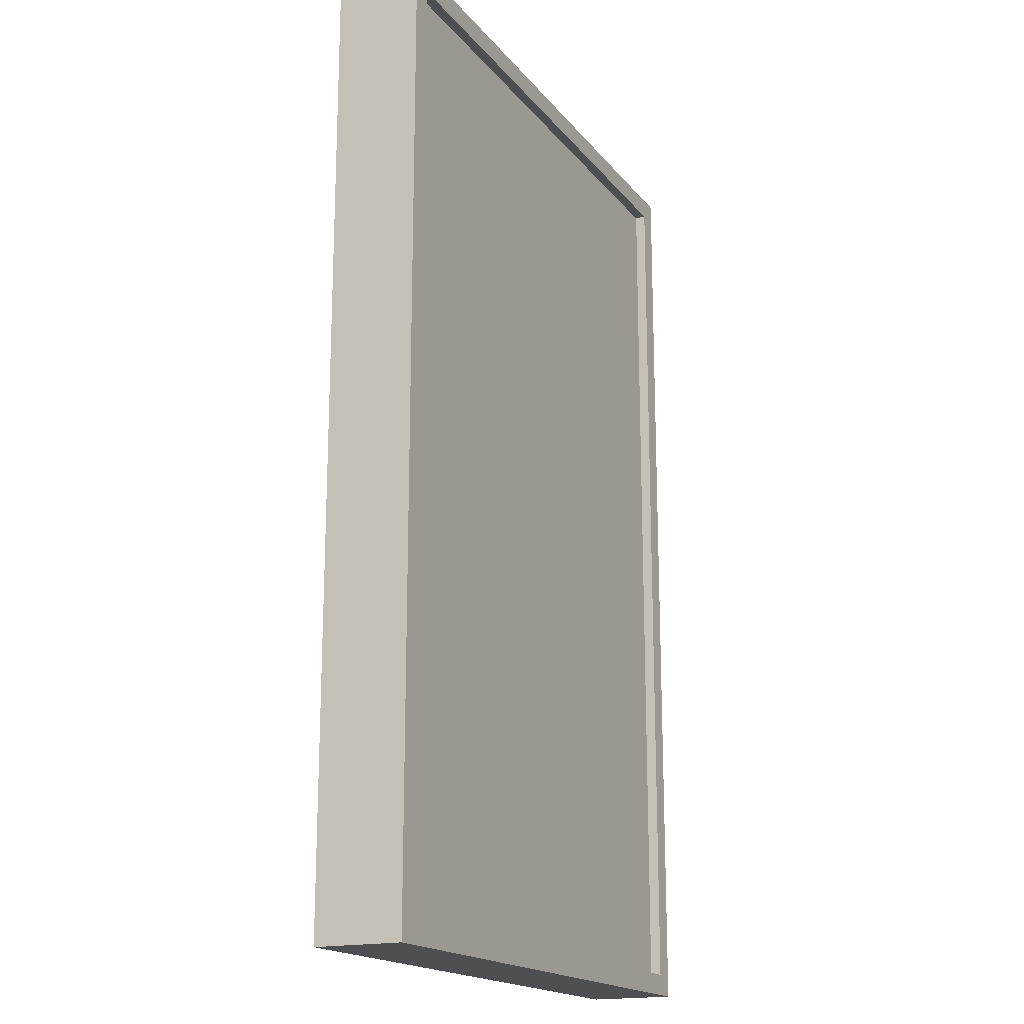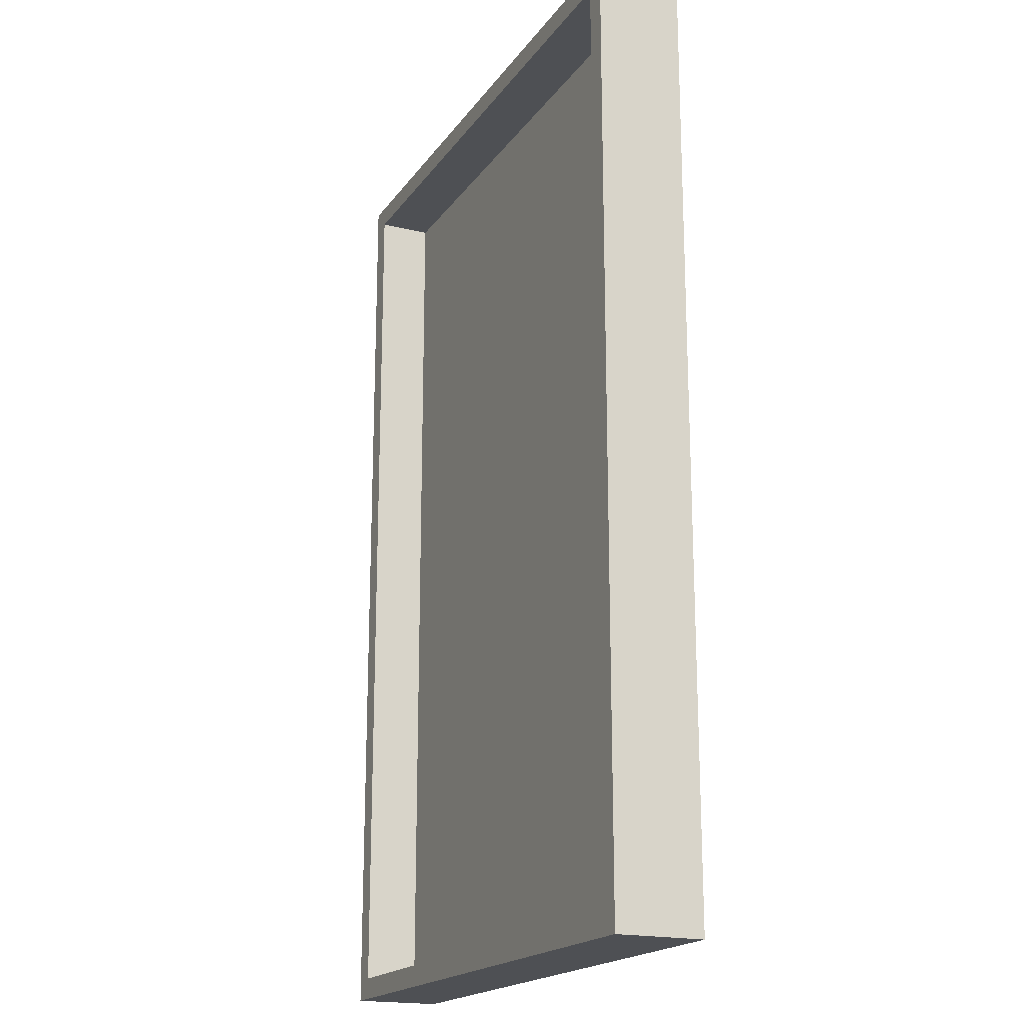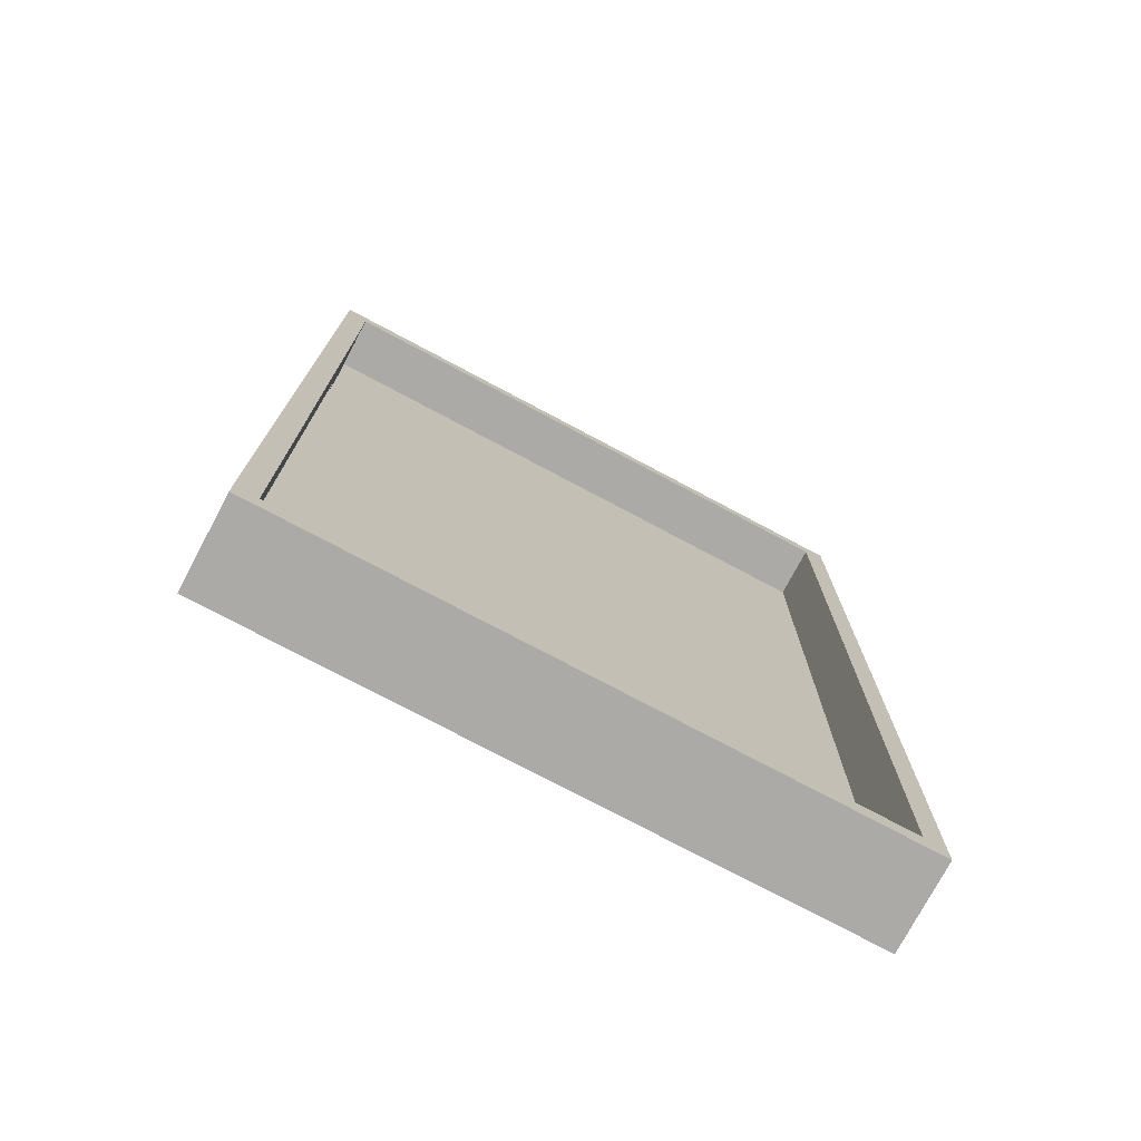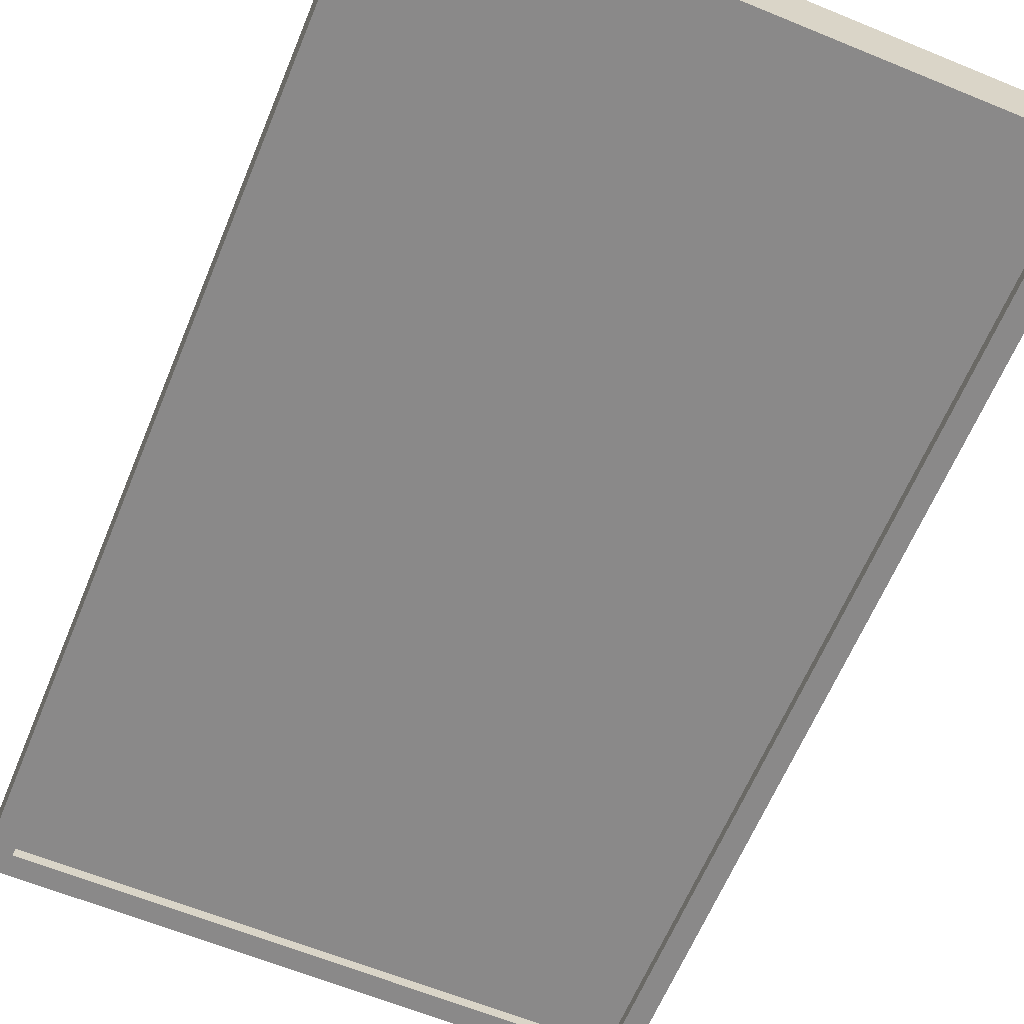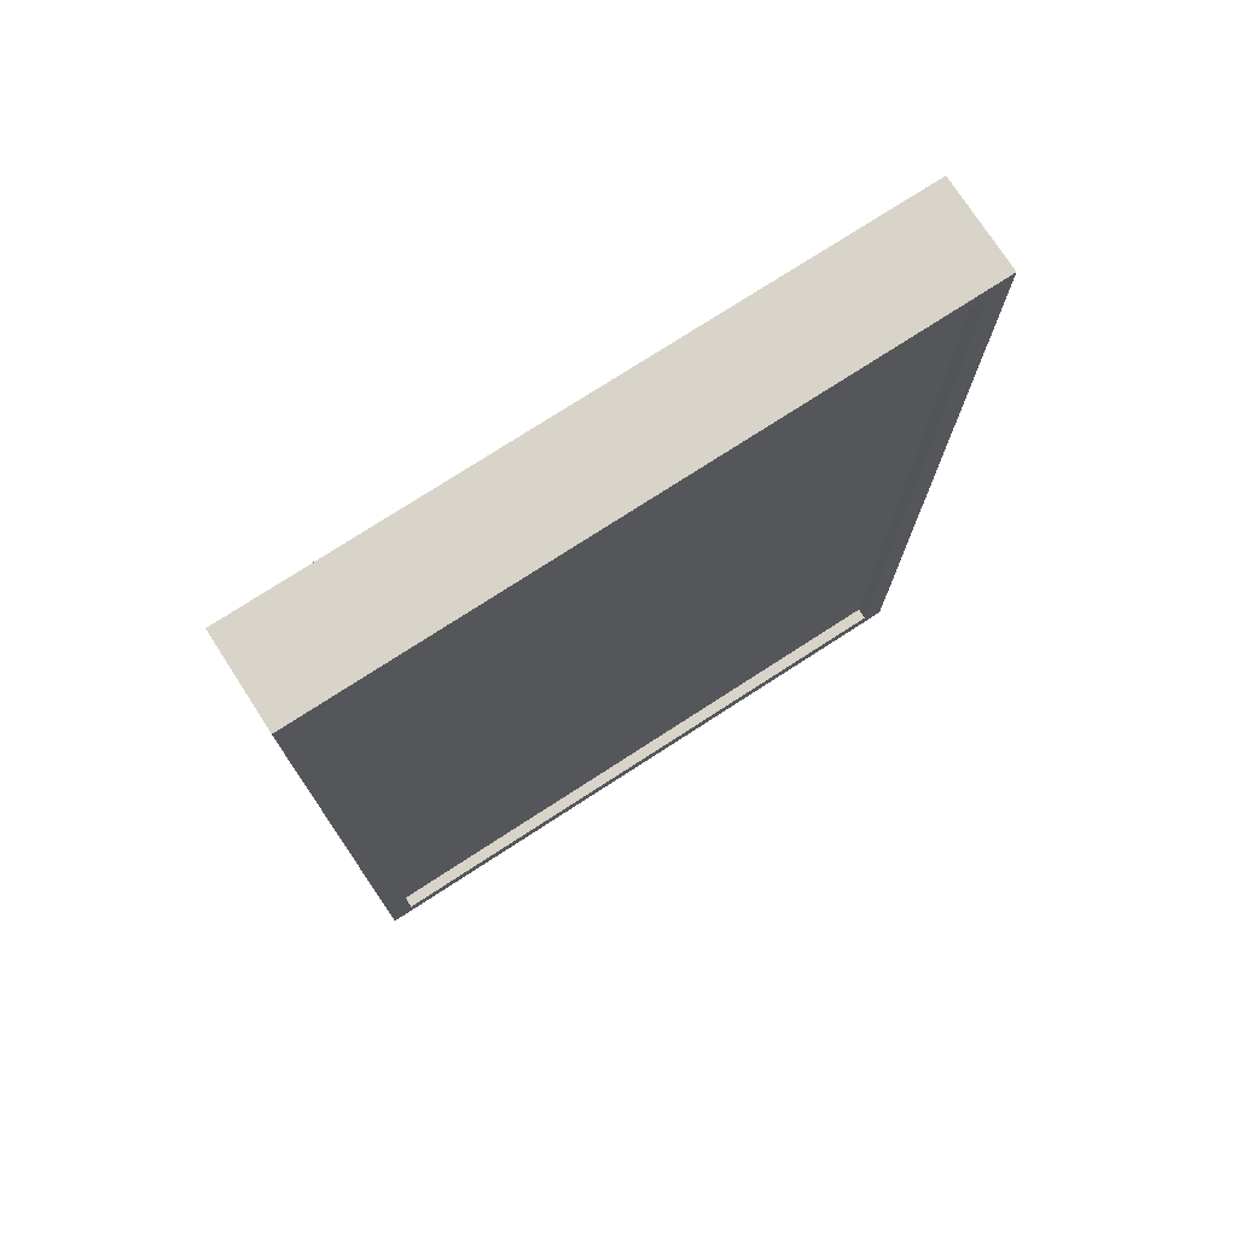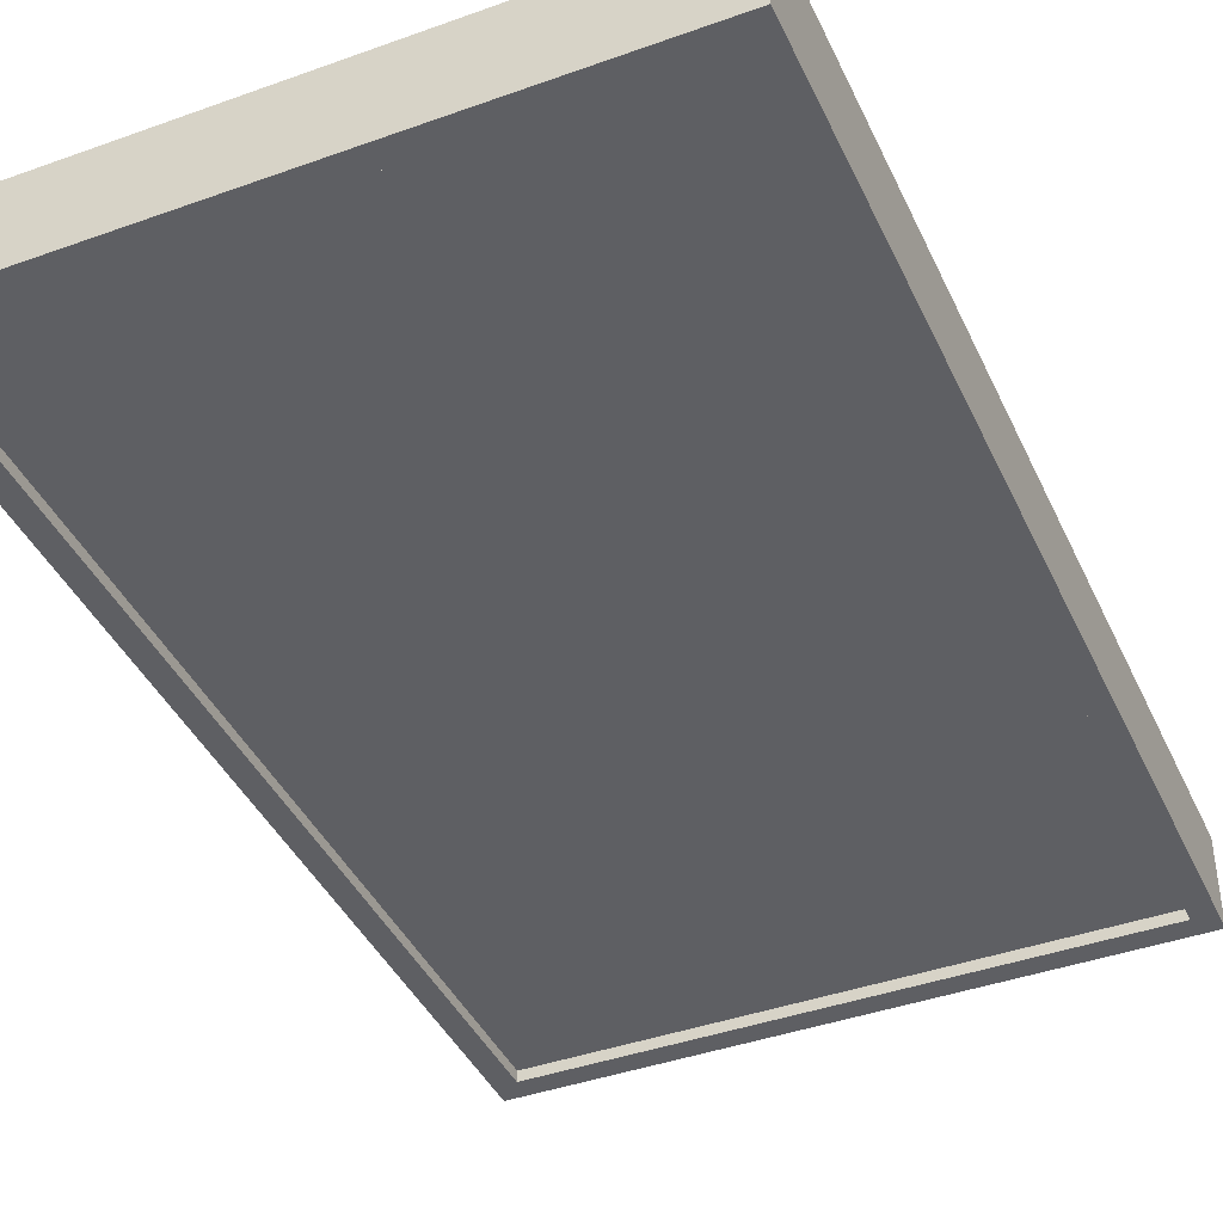
<metadata>
{"format":"obj","ext":"obj","renderer":"f3d","projection":"perspective","resolution":1024,"background":"white","views":[{"elev":-17.8,"azim":-64.1,"up":"+Z"},{"elev":-18.9,"azim":-114.6,"up":"+Z"},{"elev":-75.7,"azim":152.0,"up":"+Z"},{"elev":-63.3,"azim":157.5,"up":"+Y"},{"elev":75.7,"azim":-32.9,"up":"+Z"},{"elev":-41.4,"azim":-156.5,"up":"+Y"}]}
</metadata>
<code>
v 0.3127 -0.2088 0.4832
v 0.3127 -0.2088 0.4832
v 0.3127 -0.2088 0.4832
v -0.3059 -0.2972 0.4832
v -0.3059 -0.2972 0.4832
v -0.3059 -0.2972 0.4832
v 0.3127 -0.2972 0.4832
v 0.3127 -0.2972 0.4832
v 0.3127 -0.2972 0.4832
v -0.3059 -0.2088 0.4832
v -0.3059 -0.2088 0.4832
v -0.3059 -0.2088 0.4832
v 0.3127 -0.2972 0.4612
v 0.3127 -0.2972 0.4612
v 0.3127 -0.2972 0.4612
v -0.3059 -0.2088 0.4612
v -0.3059 -0.2088 0.4612
v -0.3059 -0.2088 0.4612
v -0.3059 -0.2972 0.4612
v -0.3059 -0.2972 0.4612
v -0.3059 -0.2972 0.4612
v 0.3127 -0.2088 0.4612
v 0.3127 -0.2088 0.4612
v 0.3127 -0.2088 0.4612
v 0.3127 -0.2088 0.4832
v 0.3127 -0.2088 0.4832
v 0.3127 -0.2088 0.4832
v -0.3059 -0.2972 0.4832
v -0.3059 -0.2972 0.4832
v -0.3059 -0.2972 0.4832
v 0.3127 -0.2972 0.4832
v 0.3127 -0.2972 0.4832
v 0.3127 -0.2972 0.4832
v -0.3059 -0.2088 0.4832
v -0.3059 -0.2088 0.4832
v -0.3059 -0.2088 0.4832
v 0.3127 -0.2972 0.4612
v 0.3127 -0.2972 0.4612
v 0.3127 -0.2972 0.4612
v -0.3059 -0.2088 0.4612
v -0.3059 -0.2088 0.4612
v -0.3059 -0.2088 0.4612
v -0.3059 -0.2972 0.4612
v -0.3059 -0.2972 0.4612
v -0.3059 -0.2972 0.4612
v 0.3127 -0.2088 0.4612
v 0.3127 -0.2088 0.4612
v 0.3127 -0.2088 0.4612
v 0.2906 -0.2088 -0.4667
v 0.2906 -0.2088 -0.4667
v 0.2906 -0.2088 -0.4667
v 0.2906 -0.2972 0.4612
v 0.2906 -0.2972 0.4612
v 0.2906 -0.2972 0.4612
v 0.2906 -0.2088 0.4612
v 0.2906 -0.2088 0.4612
v 0.2906 -0.2088 0.4612
v 0.2906 -0.2972 -0.4667
v 0.2906 -0.2972 -0.4667
v 0.2906 -0.2972 -0.4667
v 0.3127 -0.2088 0.4612
v 0.3127 -0.2088 0.4612
v 0.3127 -0.2088 0.4612
v 0.3127 -0.2972 -0.4667
v 0.3127 -0.2972 -0.4667
v 0.3127 -0.2972 -0.4667
v 0.3127 -0.2972 0.4612
v 0.3127 -0.2972 0.4612
v 0.3127 -0.2972 0.4612
v 0.3127 -0.2088 -0.4667
v 0.3127 -0.2088 -0.4667
v 0.3127 -0.2088 -0.4667
v 0.2906 -0.2088 -0.4667
v 0.2906 -0.2088 -0.4667
v 0.2906 -0.2088 -0.4667
v 0.2906 -0.2972 0.4612
v 0.2906 -0.2972 0.4612
v 0.2906 -0.2972 0.4612
v 0.2906 -0.2088 0.4612
v 0.2906 -0.2088 0.4612
v 0.2906 -0.2088 0.4612
v 0.2906 -0.2972 -0.4667
v 0.2906 -0.2972 -0.4667
v 0.2906 -0.2972 -0.4667
v 0.3127 -0.2088 0.4612
v 0.3127 -0.2088 0.4612
v 0.3127 -0.2088 0.4612
v 0.3127 -0.2972 -0.4667
v 0.3127 -0.2972 -0.4667
v 0.3127 -0.2972 -0.4667
v 0.3127 -0.2972 0.4612
v 0.3127 -0.2972 0.4612
v 0.3127 -0.2972 0.4612
v 0.3127 -0.2088 -0.4667
v 0.3127 -0.2088 -0.4667
v 0.3127 -0.2088 -0.4667
v -0.2838 -0.2972 -0.4667
v -0.2838 -0.2972 -0.4667
v -0.2838 -0.2972 -0.4667
v -0.2838 -0.2088 0.4612
v -0.2838 -0.2088 0.4612
v -0.2838 -0.2088 0.4612
v -0.2838 -0.2972 0.4612
v -0.2838 -0.2972 0.4612
v -0.2838 -0.2972 0.4612
v -0.2838 -0.2088 -0.4667
v -0.2838 -0.2088 -0.4667
v -0.2838 -0.2088 -0.4667
v -0.3059 -0.2972 0.4612
v -0.3059 -0.2972 0.4612
v -0.3059 -0.2972 0.4612
v -0.3059 -0.2088 -0.4667
v -0.3059 -0.2088 -0.4667
v -0.3059 -0.2088 -0.4667
v -0.3059 -0.2088 0.4612
v -0.3059 -0.2088 0.4612
v -0.3059 -0.2088 0.4612
v -0.3059 -0.2972 -0.4667
v -0.3059 -0.2972 -0.4667
v -0.3059 -0.2972 -0.4667
v -0.2838 -0.2972 -0.4667
v -0.2838 -0.2972 -0.4667
v -0.2838 -0.2972 -0.4667
v -0.2838 -0.2088 0.4612
v -0.2838 -0.2088 0.4612
v -0.2838 -0.2088 0.4612
v -0.2838 -0.2972 0.4612
v -0.2838 -0.2972 0.4612
v -0.2838 -0.2972 0.4612
v -0.2838 -0.2088 -0.4667
v -0.2838 -0.2088 -0.4667
v -0.2838 -0.2088 -0.4667
v -0.3059 -0.2972 0.4612
v -0.3059 -0.2972 0.4612
v -0.3059 -0.2972 0.4612
v -0.3059 -0.2088 -0.4667
v -0.3059 -0.2088 -0.4667
v -0.3059 -0.2088 -0.4667
v -0.3059 -0.2088 0.4612
v -0.3059 -0.2088 0.4612
v -0.3059 -0.2088 0.4612
v -0.3059 -0.2972 -0.4667
v -0.3059 -0.2972 -0.4667
v -0.3059 -0.2972 -0.4667
v 0.3127 -0.2088 -0.4667
v 0.3127 -0.2088 -0.4667
v 0.3127 -0.2088 -0.4667
v -0.3059 -0.2972 -0.4667
v -0.3059 -0.2972 -0.4667
v -0.3059 -0.2972 -0.4667
v 0.3127 -0.2972 -0.4667
v 0.3127 -0.2972 -0.4667
v 0.3127 -0.2972 -0.4667
v -0.3059 -0.2088 -0.4667
v -0.3059 -0.2088 -0.4667
v -0.3059 -0.2088 -0.4667
v 0.3127 -0.2972 -0.4888
v 0.3127 -0.2972 -0.4888
v 0.3127 -0.2972 -0.4888
v -0.3059 -0.2088 -0.4888
v -0.3059 -0.2088 -0.4888
v -0.3059 -0.2088 -0.4888
v -0.3059 -0.2972 -0.4888
v -0.3059 -0.2972 -0.4888
v -0.3059 -0.2972 -0.4888
v 0.3127 -0.2088 -0.4888
v 0.3127 -0.2088 -0.4888
v 0.3127 -0.2088 -0.4888
v 0.3127 -0.2088 -0.4667
v 0.3127 -0.2088 -0.4667
v 0.3127 -0.2088 -0.4667
v -0.3059 -0.2972 -0.4667
v -0.3059 -0.2972 -0.4667
v -0.3059 -0.2972 -0.4667
v 0.3127 -0.2972 -0.4667
v 0.3127 -0.2972 -0.4667
v 0.3127 -0.2972 -0.4667
v -0.3059 -0.2088 -0.4667
v -0.3059 -0.2088 -0.4667
v -0.3059 -0.2088 -0.4667
v 0.3127 -0.2972 -0.4888
v 0.3127 -0.2972 -0.4888
v 0.3127 -0.2972 -0.4888
v -0.3059 -0.2088 -0.4888
v -0.3059 -0.2088 -0.4888
v -0.3059 -0.2088 -0.4888
v -0.3059 -0.2972 -0.4888
v -0.3059 -0.2972 -0.4888
v -0.3059 -0.2972 -0.4888
v 0.3127 -0.2088 -0.4888
v 0.3127 -0.2088 -0.4888
v 0.3127 -0.2088 -0.4888
v 0.2906 -0.2641 0.4612
v 0.2906 -0.2641 0.4612
v 0.2906 -0.2641 0.4612
v -0.2838 -0.2861 0.4612
v -0.2838 -0.2861 0.4612
v -0.2838 -0.2861 0.4612
v 0.2906 -0.2861 0.4612
v 0.2906 -0.2861 0.4612
v 0.2906 -0.2861 0.4612
v -0.2838 -0.2641 0.4612
v -0.2838 -0.2641 0.4612
v -0.2838 -0.2641 0.4612
v 0.2906 -0.2861 -0.4667
v 0.2906 -0.2861 -0.4667
v 0.2906 -0.2861 -0.4667
v -0.2838 -0.2641 -0.4667
v -0.2838 -0.2641 -0.4667
v -0.2838 -0.2641 -0.4667
v -0.2838 -0.2861 -0.4667
v -0.2838 -0.2861 -0.4667
v -0.2838 -0.2861 -0.4667
v 0.2906 -0.2641 -0.4667
v 0.2906 -0.2641 -0.4667
v 0.2906 -0.2641 -0.4667
v 0.2906 -0.2641 0.4612
v 0.2906 -0.2641 0.4612
v 0.2906 -0.2641 0.4612
v -0.2838 -0.2861 0.4612
v -0.2838 -0.2861 0.4612
v -0.2838 -0.2861 0.4612
v 0.2906 -0.2861 0.4612
v 0.2906 -0.2861 0.4612
v 0.2906 -0.2861 0.4612
v -0.2838 -0.2641 0.4612
v -0.2838 -0.2641 0.4612
v -0.2838 -0.2641 0.4612
v 0.2906 -0.2861 -0.4667
v 0.2906 -0.2861 -0.4667
v 0.2906 -0.2861 -0.4667
v -0.2838 -0.2641 -0.4667
v -0.2838 -0.2641 -0.4667
v -0.2838 -0.2641 -0.4667
v -0.2838 -0.2861 -0.4667
v -0.2838 -0.2861 -0.4667
v -0.2838 -0.2861 -0.4667
v 0.2906 -0.2641 -0.4667
v 0.2906 -0.2641 -0.4667
v 0.2906 -0.2641 -0.4667
v 0.2895 -0.2199 0.2402
v 0.2895 -0.2199 0.2402
v 0.2895 -0.2603 0.3728
v 0.2895 -0.2603 0.3728
v 0.2895 -0.2199 0.3728
v 0.2895 -0.2199 0.3728
v 0.2895 -0.2603 0.2402
v 0.2895 -0.2603 0.2402
f 8 4 1
f 10 1 4
f 9 14 6
f 7 3 13
f 11 16 2
f 12 5 18
f 19 6 14
f 24 13 3
f 22 2 16
f 21 18 5
f 20 15 17
f 23 17 15
f 25 28 31
f 28 25 34
f 29 39 32
f 38 26 33
f 27 41 36
f 40 30 35
f 39 29 45
f 26 38 46
f 41 27 47
f 30 40 44
f 42 37 43
f 37 42 48
f 56 52 49
f 58 49 52
f 57 62 54
f 55 51 61
f 59 64 50
f 60 53 66
f 67 54 62
f 72 61 51
f 70 50 64
f 69 66 53
f 68 63 65
f 71 65 63
f 73 78 81
f 78 73 82
f 76 87 79
f 86 75 80
f 74 88 84
f 89 77 83
f 87 76 92
f 75 86 94
f 88 74 95
f 77 89 93
f 90 85 91
f 85 90 96
f 104 100 97
f 106 97 100
f 105 110 102
f 103 99 109
f 107 112 98
f 108 101 114
f 115 102 110
f 120 109 99
f 118 98 112
f 117 114 101
f 116 111 113
f 119 113 111
f 121 124 129
f 124 121 130
f 126 134 128
f 133 123 127
f 122 137 131
f 138 125 132
f 134 126 139
f 123 133 142
f 137 122 143
f 125 138 140
f 136 135 141
f 135 136 144
f 152 148 145
f 154 145 148
f 153 158 150
f 151 147 157
f 155 160 146
f 156 149 162
f 163 150 158
f 168 157 147
f 166 146 160
f 165 162 149
f 164 159 161
f 167 161 159
f 169 173 177
f 173 169 178
f 172 181 175
f 182 171 176
f 170 185 180
f 186 174 179
f 181 172 189
f 171 182 192
f 185 170 191
f 174 186 187
f 184 183 188
f 183 184 190
f 200 196 193
f 202 193 196
f 201 206 198
f 199 195 205
f 203 208 194
f 204 197 210
f 211 198 206
f 216 205 195
f 214 194 208
f 213 210 197
f 212 207 209
f 215 209 207
f 217 220 223
f 220 217 226
f 221 231 224
f 230 218 225
f 219 232 228
f 233 222 227
f 231 221 236
f 218 230 238
f 232 219 239
f 222 233 235
f 234 229 237
f 229 234 240
f 241 243 245
f 243 241 247
f 246 244 242
f 248 242 244

</code>
